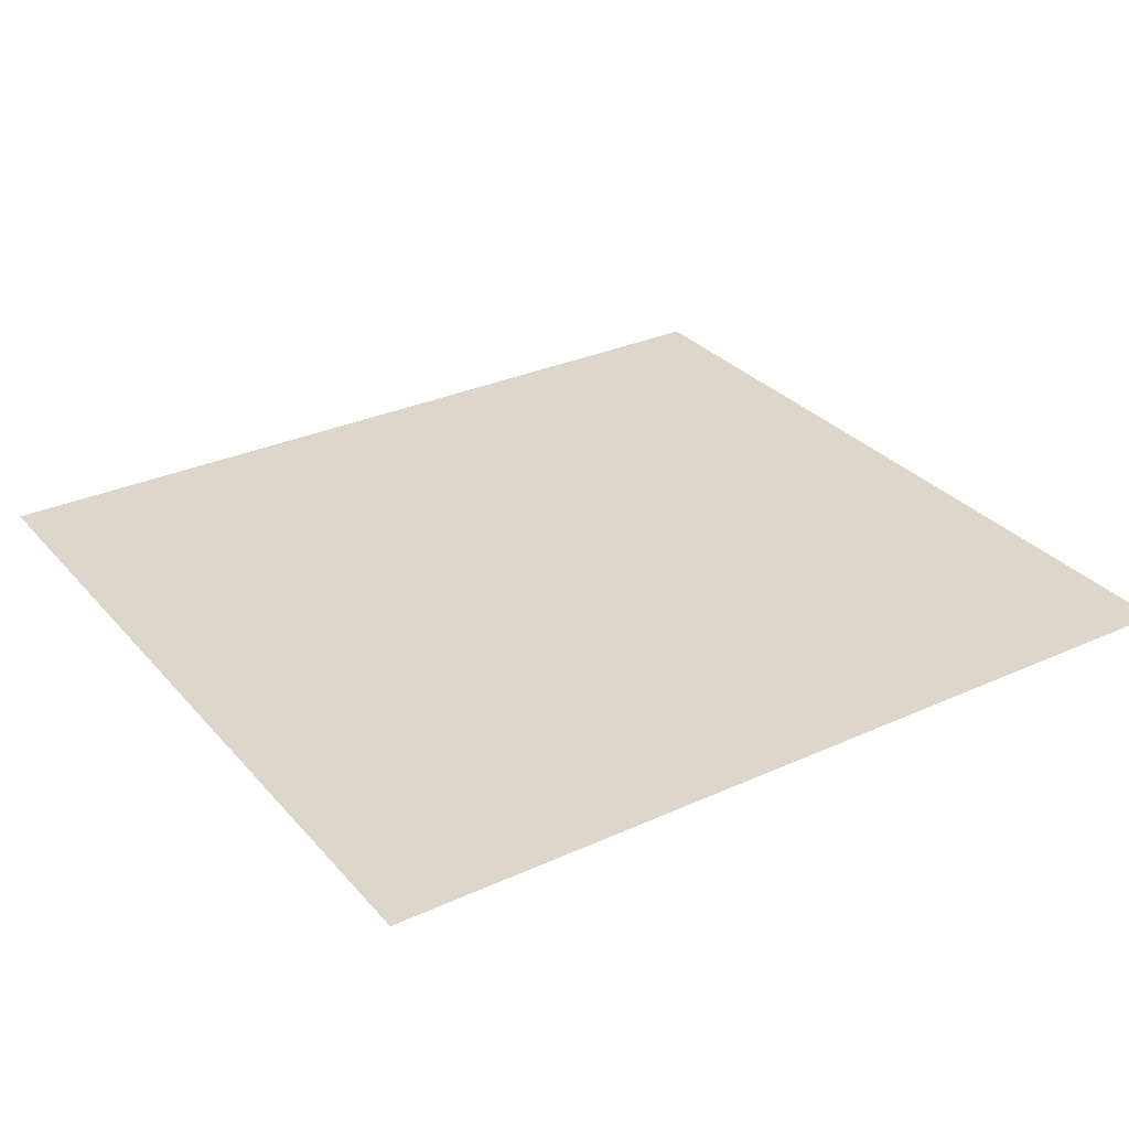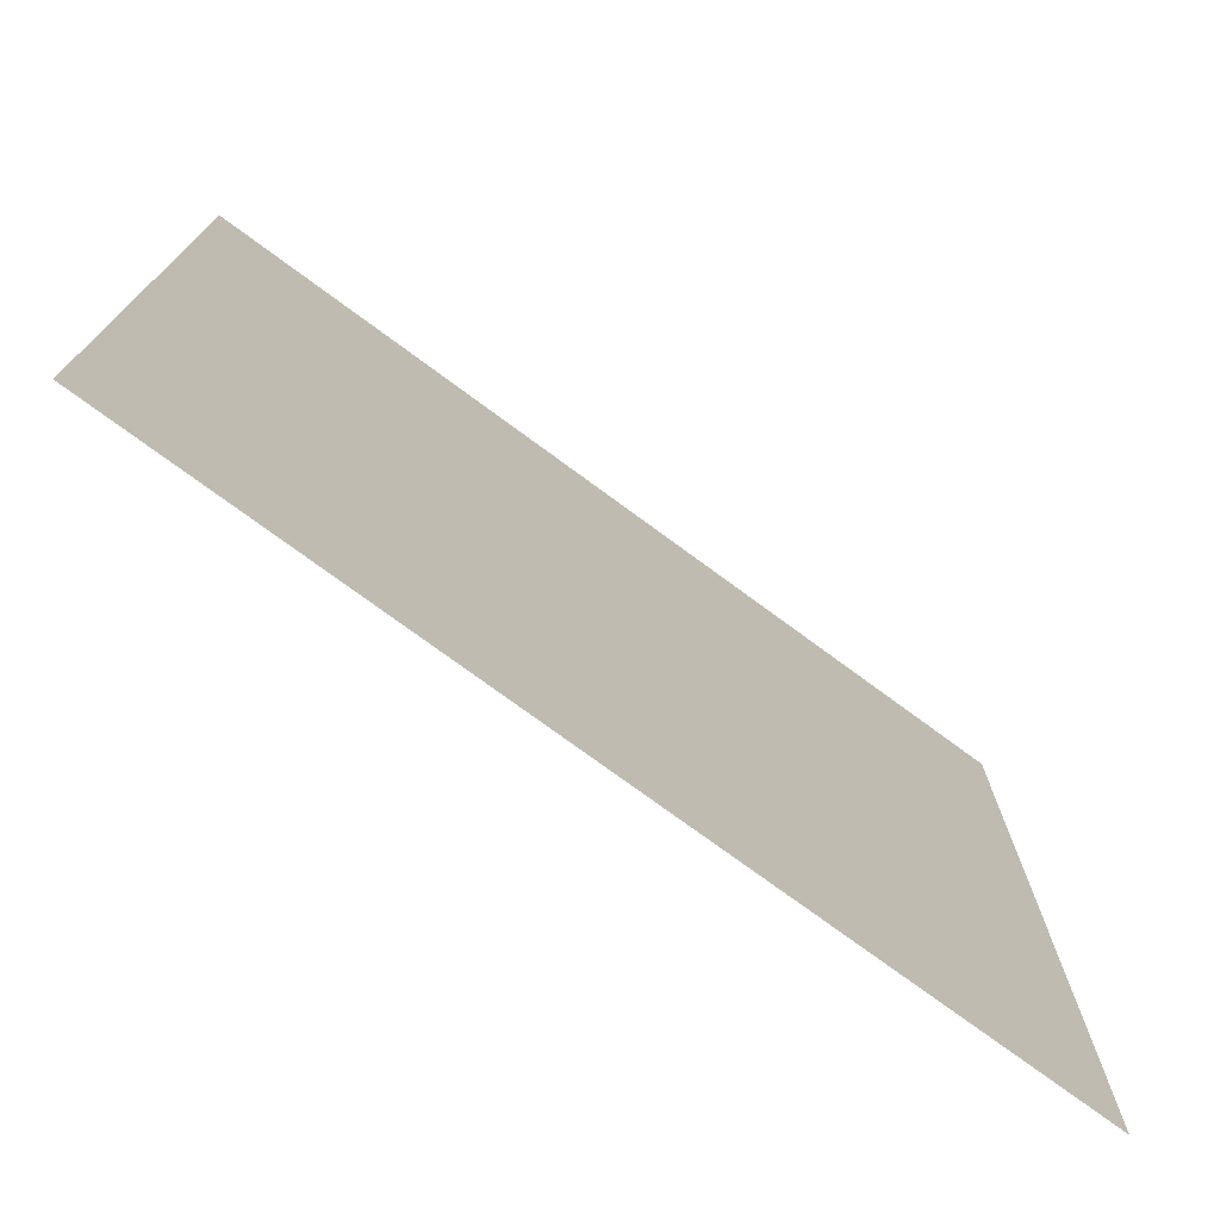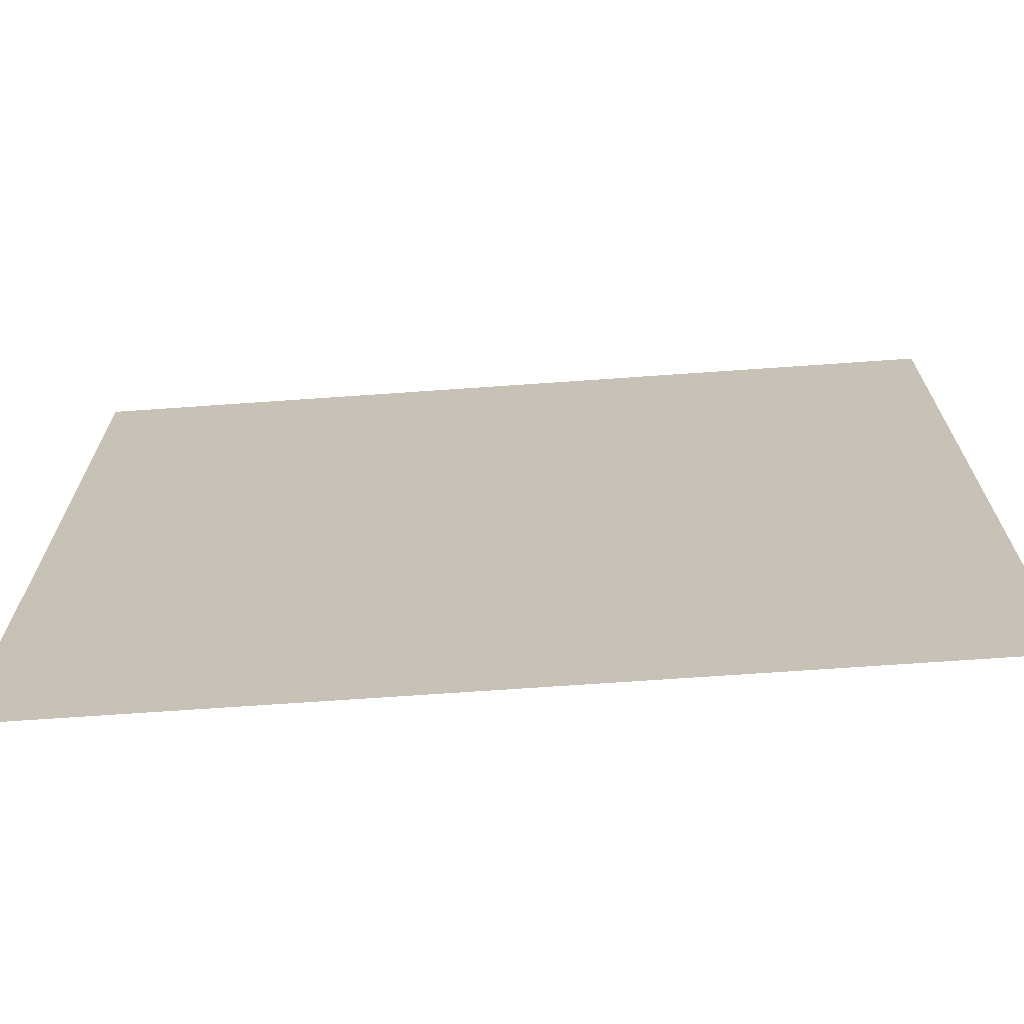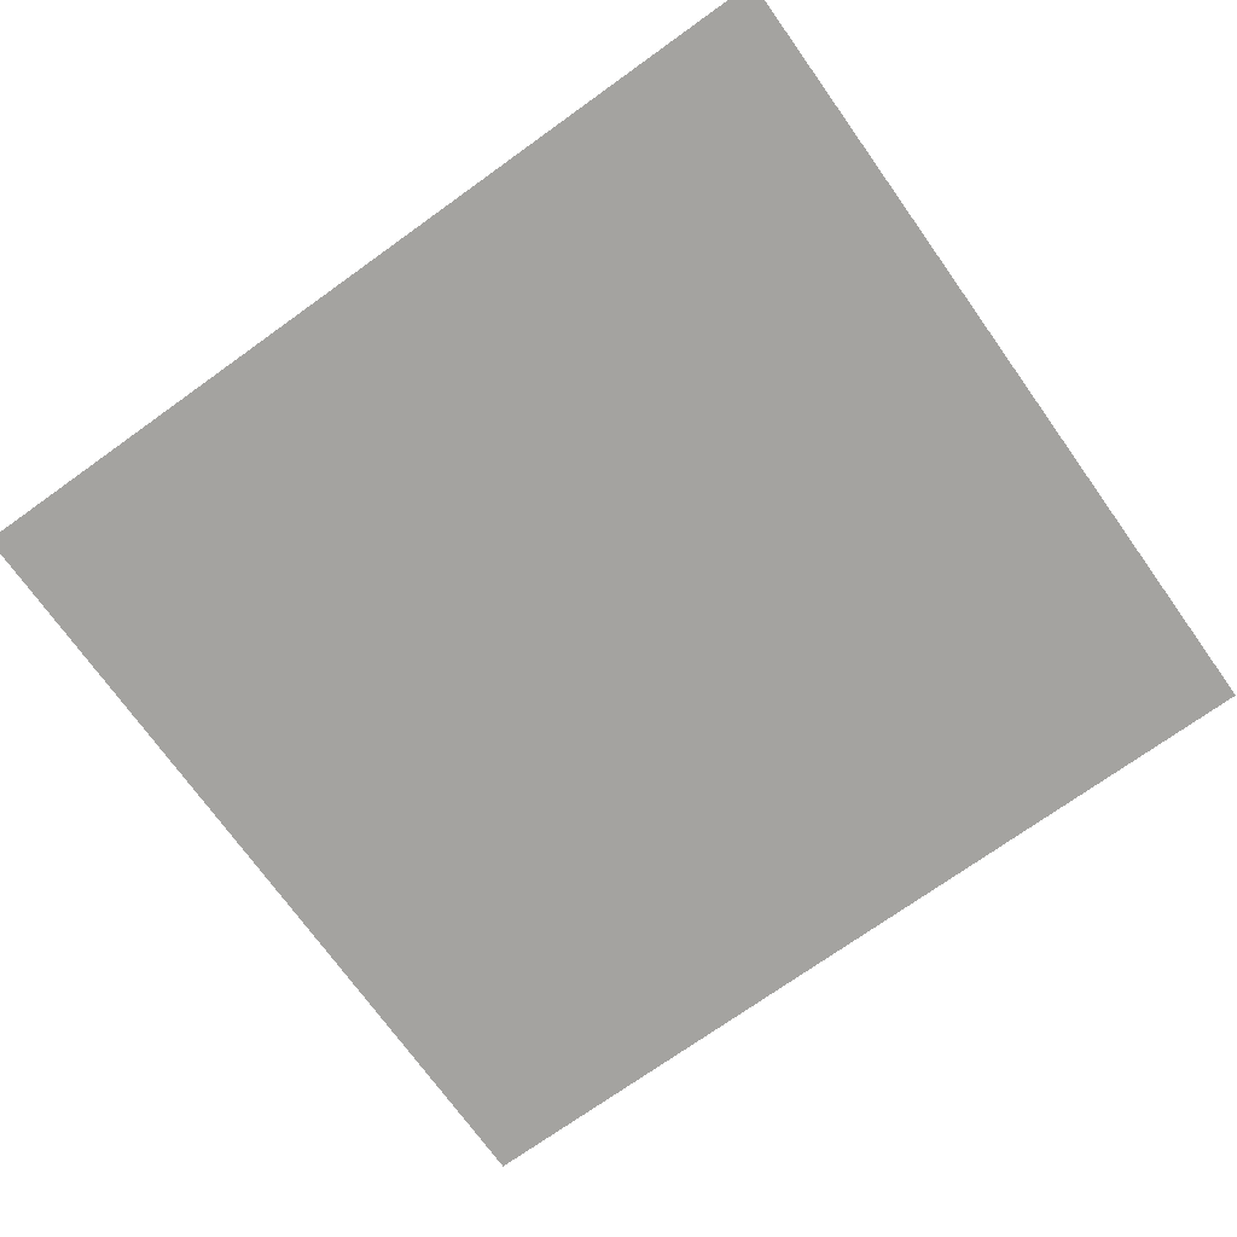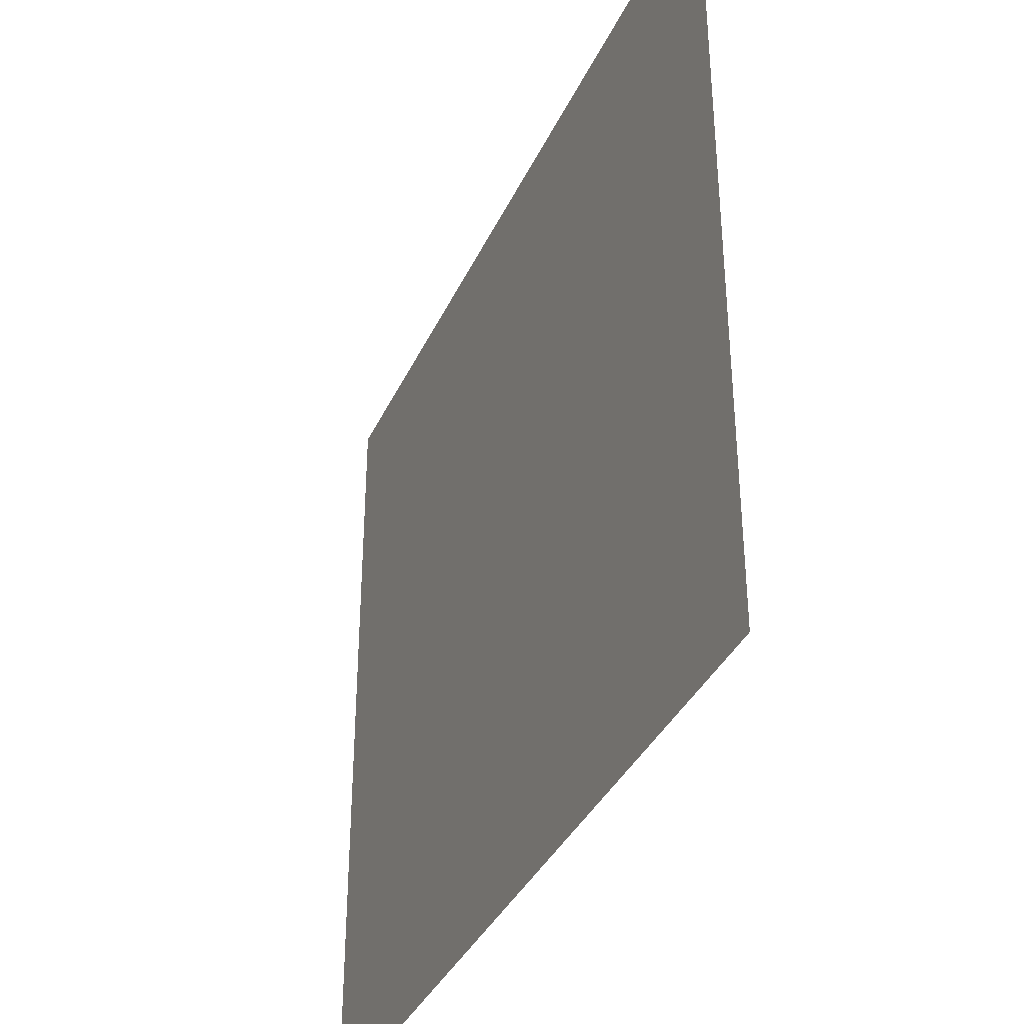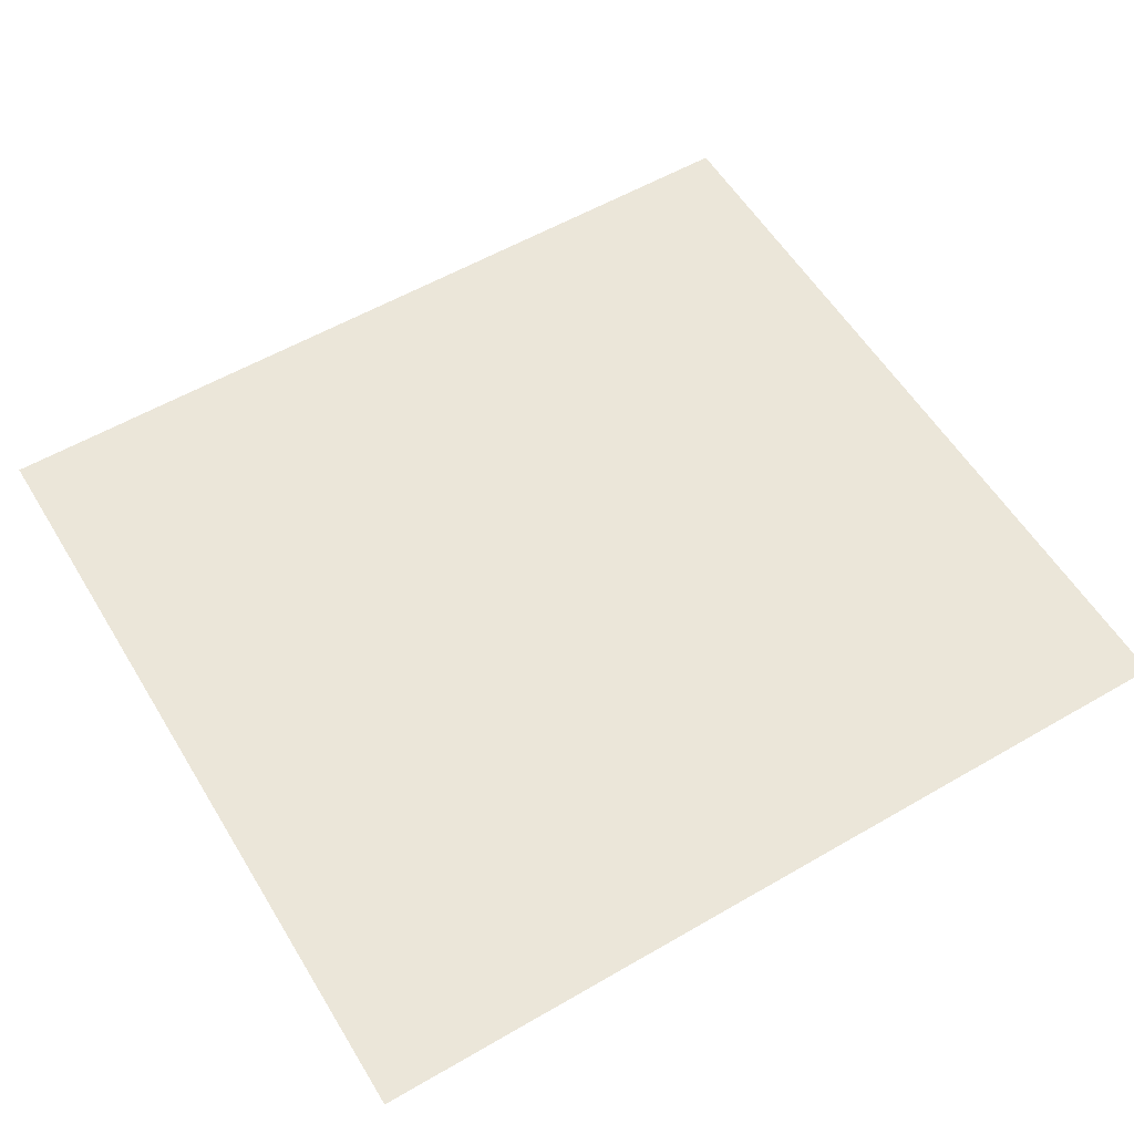
<metadata>
{"format":"obj","ext":"obj","renderer":"f3d","projection":"perspective","resolution":1024,"background":"white","views":[{"elev":30.6,"azim":-33.2,"up":"+Z"},{"elev":-75.1,"azim":-36.4,"up":"+Y"},{"elev":-70.1,"azim":-176.0,"up":"+Y"},{"elev":-72.9,"azim":35.6,"up":"+Z"},{"elev":-36.8,"azim":67.3,"up":"+Y"},{"elev":57.0,"azim":-31.1,"up":"+Z"}]}
</metadata>
<code>
v 0 0 0
v 5 0 0
v 10 0 0
v 15 0 0
v 0 4.667 0
v 5 4.667 0
v 10 4.667 0
v 15 4.667 0
v 0 9.333 0
v 5 9.333 0
v 10 9.333 0
v 15 9.333 0
v 0 14 0
v 5 14 0
v 10 14 0
v 15 14 0
f 1 2 6 5
f 2 3 7 6
f 3 4 8 7
f 5 6 10 9
f 6 7 11 10
f 7 8 12 11
f 9 10 14 13
f 10 11 15 14
f 11 12 16 15

</code>
